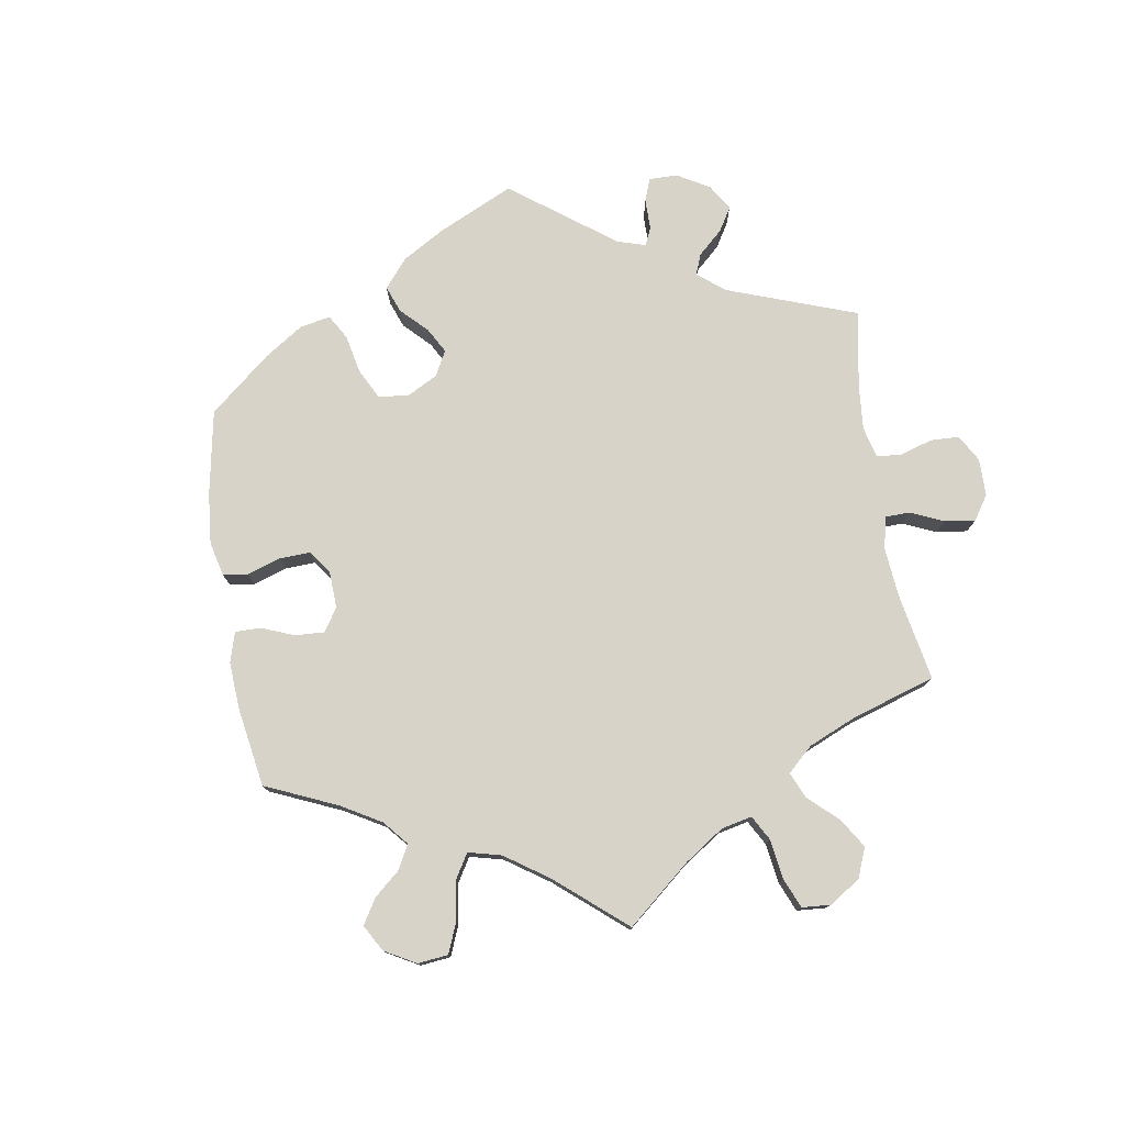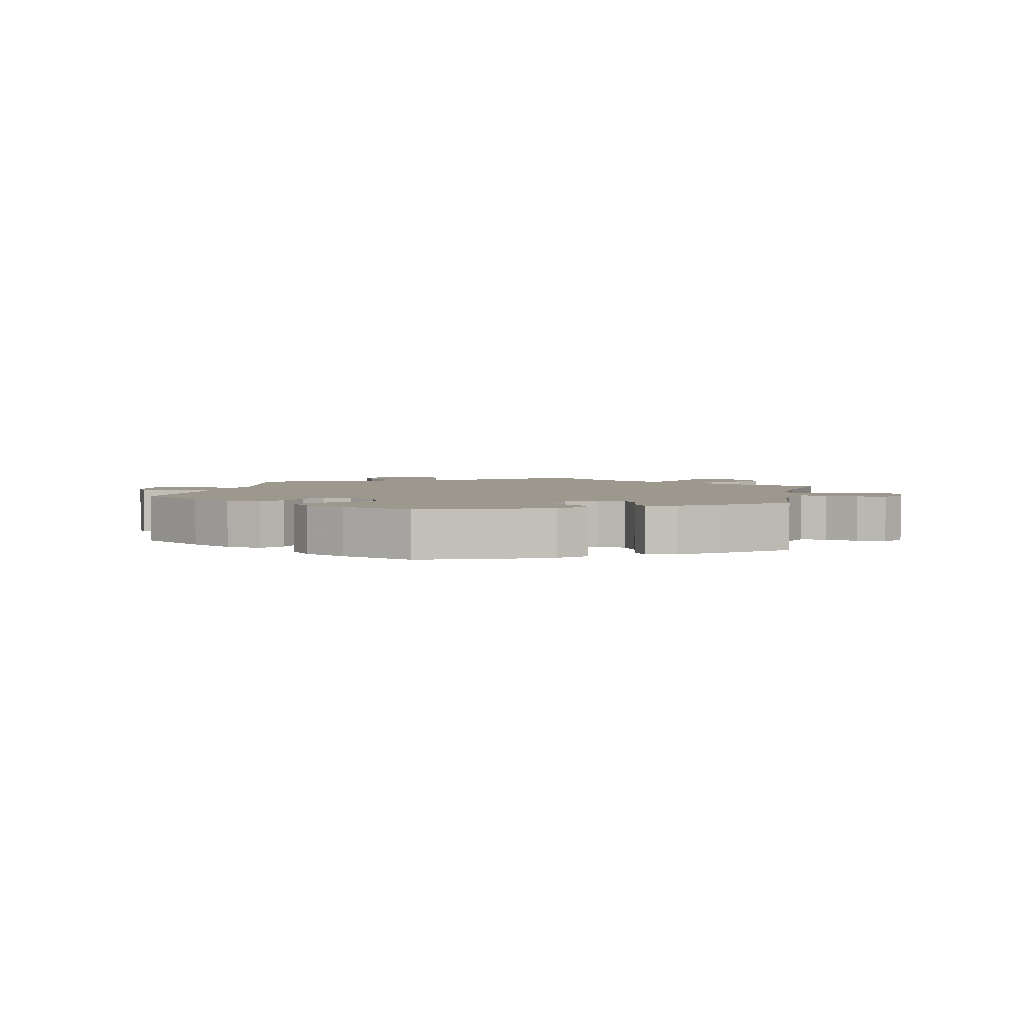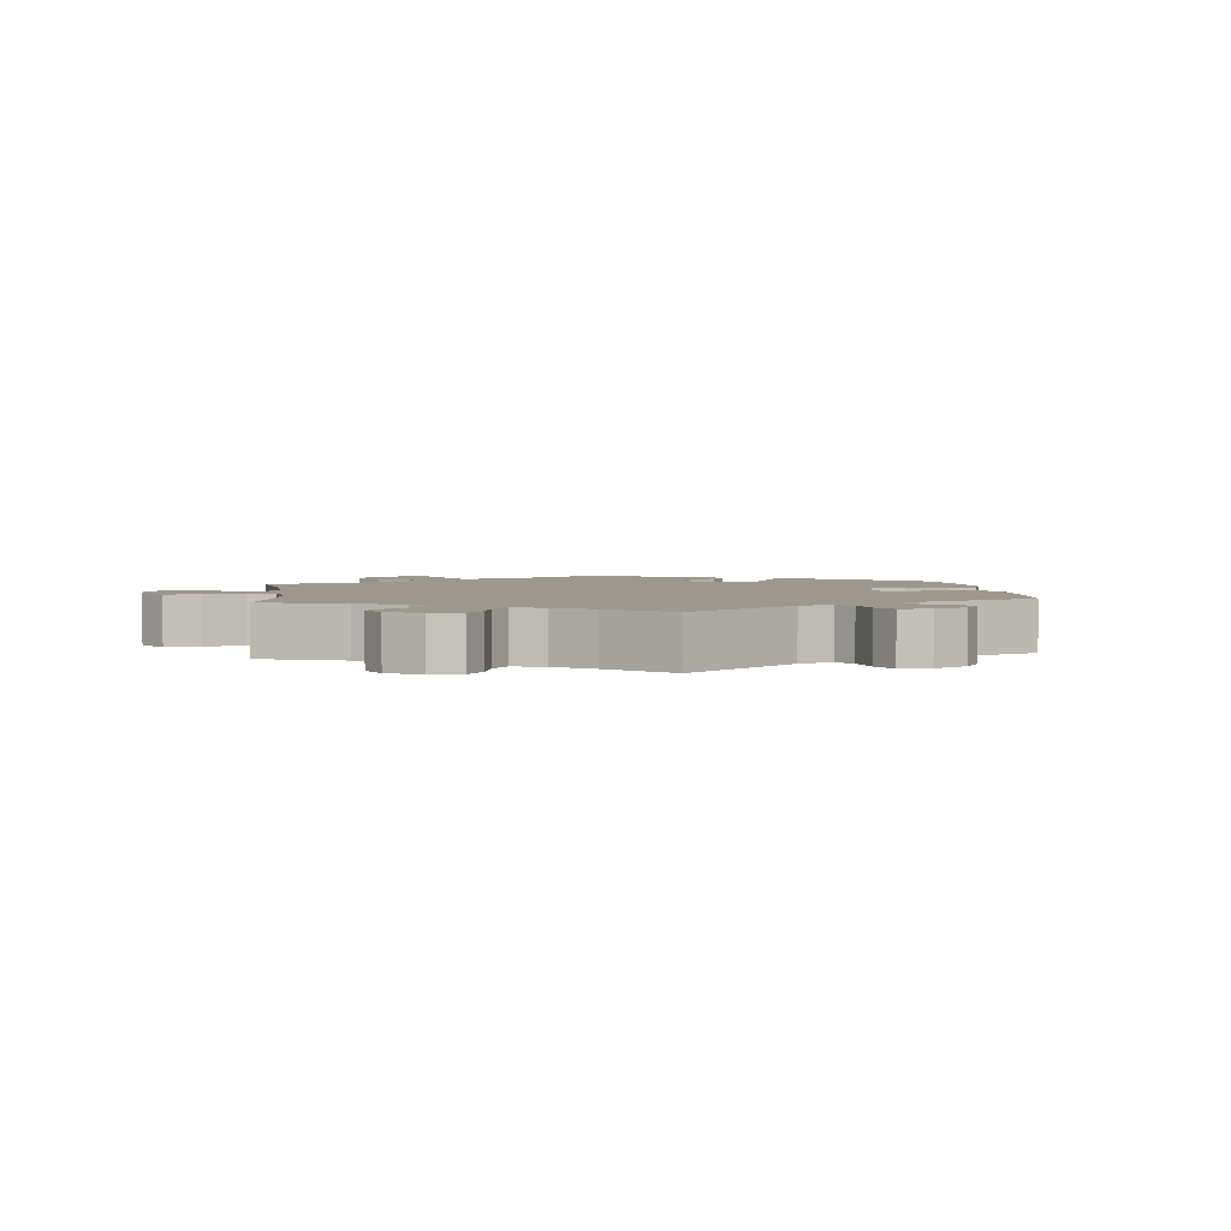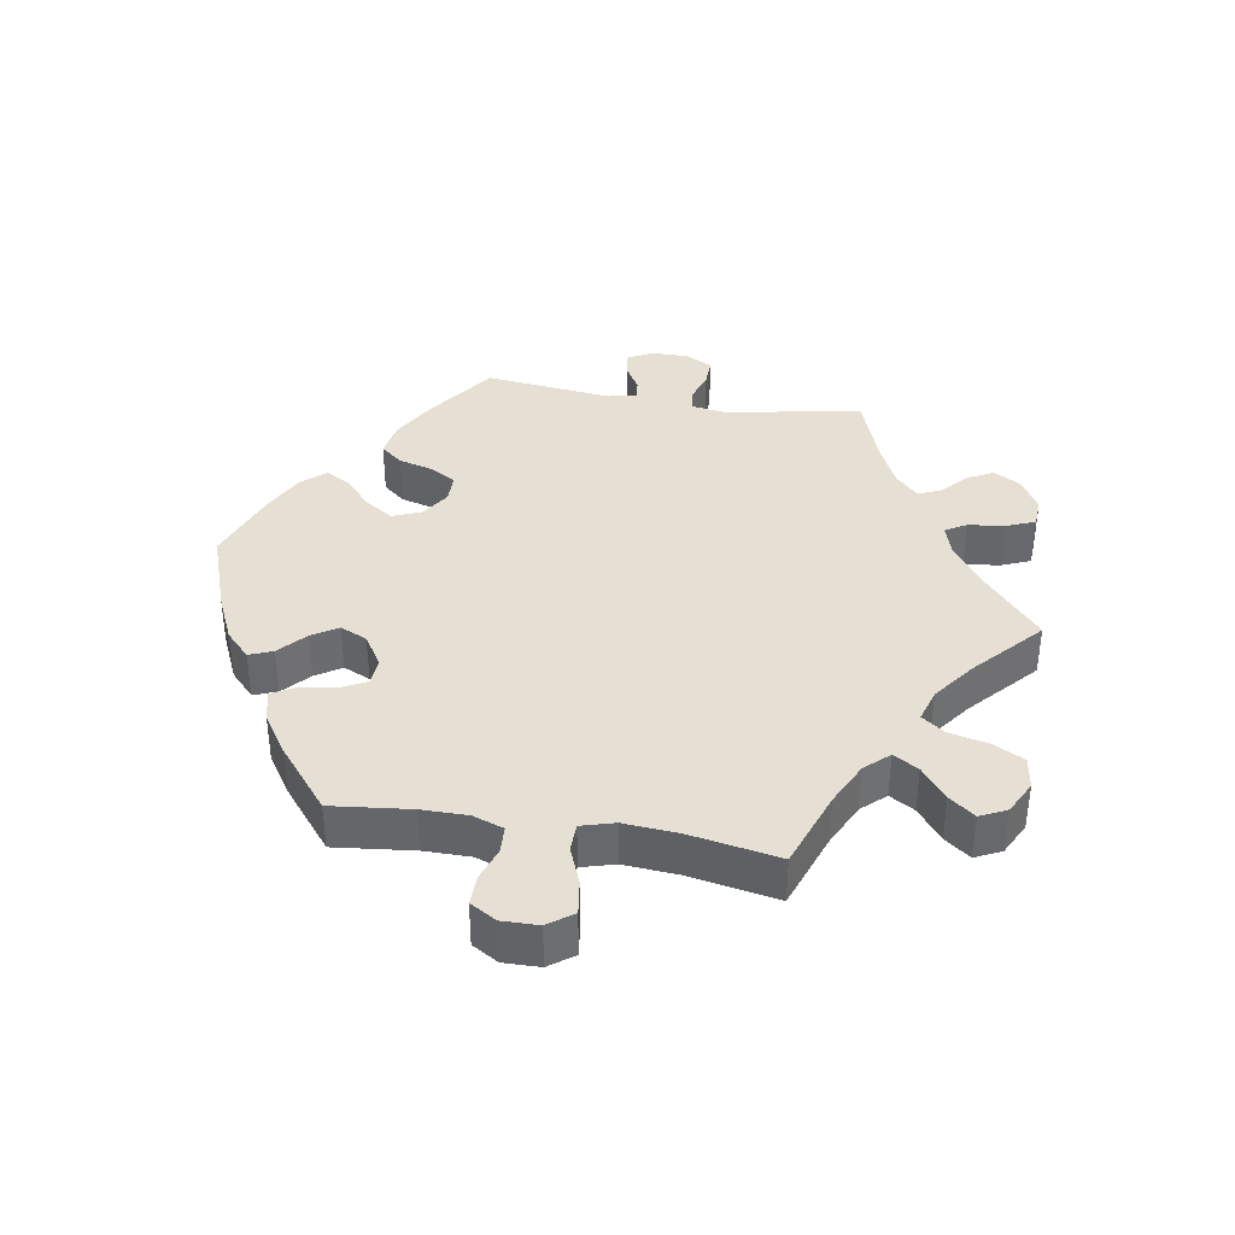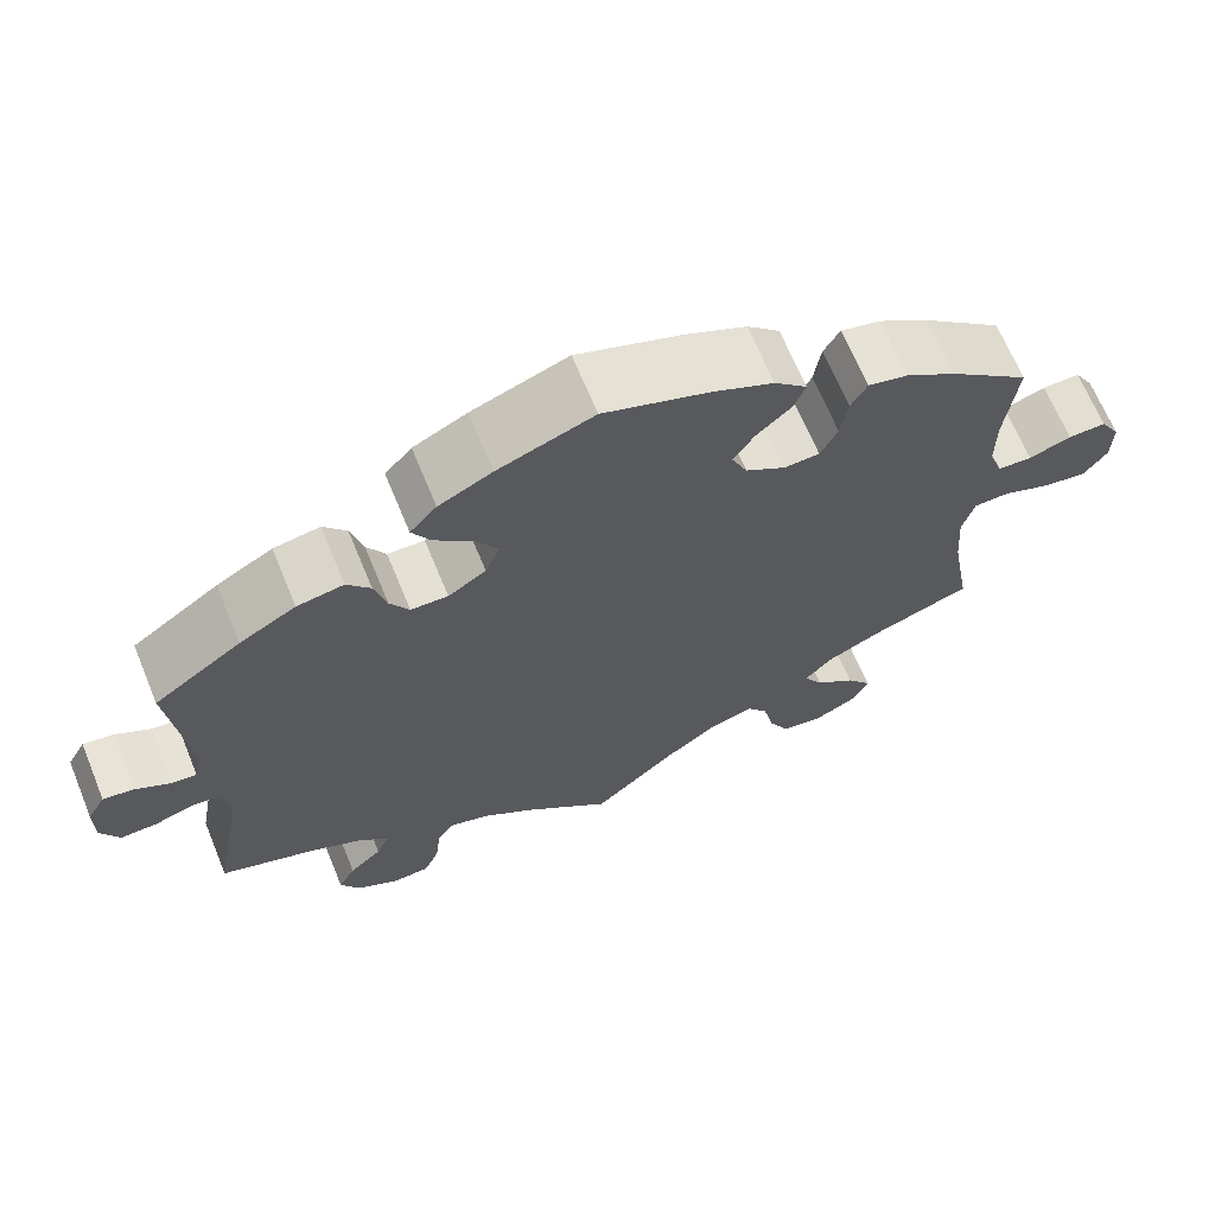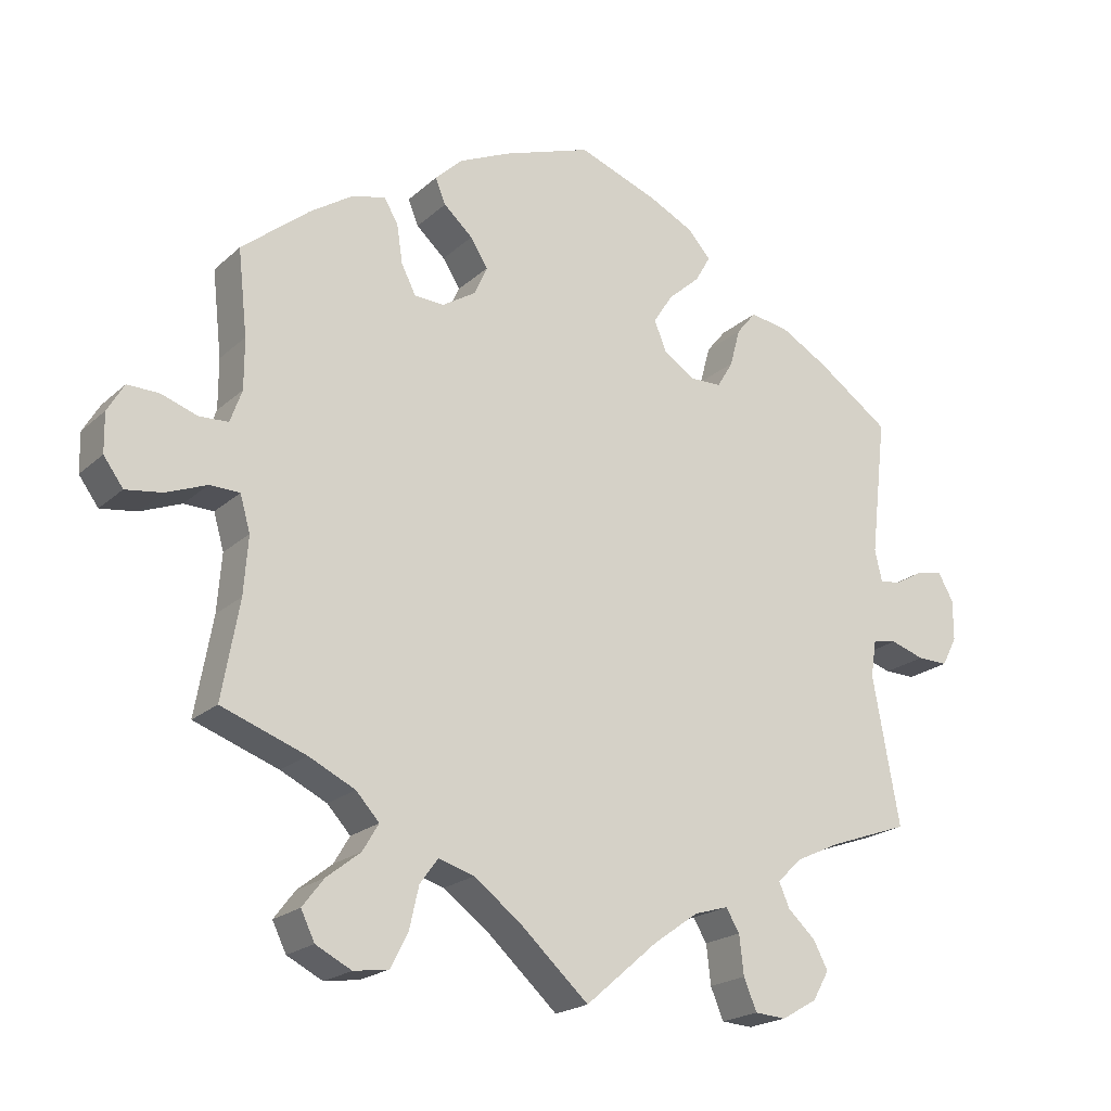
<metadata>
{"format":"obj","ext":"obj","renderer":"f3d","projection":"perspective","resolution":1024,"background":"white","views":[{"elev":77.2,"azim":110.8,"up":"+Y"},{"elev":3.2,"azim":11.6,"up":"+Y"},{"elev":3.0,"azim":-126.3,"up":"+Y"},{"elev":37.9,"azim":99.5,"up":"+Y"},{"elev":66.9,"azim":-22.4,"up":"+Z"},{"elev":-20.6,"azim":147.1,"up":"+Z"}]}
</metadata>
<code>
v -0.399 0.07 0.36
v -0.334 0.07 0.397
v -0.28 0.07 0.406
v -0.253 0.07 0.373
v -0.239 0.07 0.321
v -0.217 0.07 0.284
v -0.174 0.07 0.283
v -0.13 0.07 0.311
v -0.113 0.07 0.353
v -0.14 0.07 0.395
v -0.184 0.07 0.434
v -0.205 0.07 0.471
v -0.174 0.07 0.506
v -0.112 0.07 0.537
v -0.001 0.07 0.578
v 0.121 0.07 0.535
v 0.191 0.07 0.503
v 0.229 0.07 0.467
v 0.215 0.07 0.432
v 0.175 0.07 0.396
v 0.151 0.07 0.358
v 0.169 0.07 0.318
v 0.215 0.07 0.289
v 0.256 0.07 0.291
v 0.276 0.07 0.33
v 0.284 0.07 0.383
v 0.303 0.07 0.416
v 0.349 0.07 0.405
v 0.408 0.07 0.366
v 0.501 0.07 0.29
v 0.488 0.07 0.173
v 0.488 0.07 0.104
v 0.504 0.07 0.059
v 0.544 0.07 0.057
v 0.593 0.07 0.074
v 0.637 0.07 0.075
v 0.66 0.07 0.036
v 0.659 0.07 -0.018
v 0.632 0.07 -0.055
v 0.582 0.07 -0.048
v 0.526 0.07 -0.026
v 0.485 0.07 -0.027
v 0.471 0.07 -0.076
v 0.477 0.07 -0.155
v 0.501 0.07 -0.289
v 0.385 0.07 -0.331
v 0.321 0.07 -0.362
v 0.289 0.07 -0.397
v 0.311 0.07 -0.434
v 0.358 0.07 -0.471
v 0.387 0.07 -0.509
v 0.368 0.07 -0.548
v 0.319 0.07 -0.573
v 0.271 0.07 -0.566
v 0.247 0.07 -0.52
v 0.234 0.07 -0.462
v 0.209 0.07 -0.428
v 0.16 0.07 -0.443
v 0.098 0.07 -0.489
v 0 0.07 -0.578
v -0.1 0.07 -0.492
v -0.162 0.07 -0.448
v -0.209 0.07 -0.434
v -0.228 0.07 -0.465
v -0.234 0.07 -0.519
v -0.252 0.07 -0.562
v -0.295 0.07 -0.565
v -0.344 0.07 -0.537
v -0.367 0.07 -0.497
v -0.347 0.07 -0.459
v -0.309 0.07 -0.424
v -0.294 0.07 -0.39
v -0.328 0.07 -0.357
v -0.39 0.07 -0.328
v -0.5 0.07 -0.289
v -0.463 0.07 -0.085
v -0.471 0.07 -0.034
v -0.504 0.07 -0.029
v -0.551 0.07 -0.044
v -0.593 0.07 -0.045
v -0.614 0.07 -0.005
v -0.614 0.07 0.051
v -0.593 0.07 0.088
v -0.557 0.07 0.082
v -0.517 0.07 0.059
v -0.488 0.07 0.056
v -0.478 0.07 0.099
v -0.5 0.07 0.289
v -0.399 0 0.36
v -0.334 0 0.397
v -0.28 0 0.406
v -0.253 0 0.373
v -0.239 0 0.321
v -0.217 0 0.284
v -0.174 0 0.283
v -0.13 0 0.311
v -0.113 0 0.353
v -0.14 0 0.395
v -0.184 0 0.434
v -0.205 0 0.471
v -0.174 0 0.506
v -0.112 0 0.537
v -0.001 0 0.578
v 0.121 0 0.535
v 0.191 0 0.503
v 0.229 0 0.467
v 0.215 0 0.432
v 0.175 0 0.396
v 0.151 0 0.358
v 0.169 0 0.318
v 0.215 0 0.289
v 0.256 0 0.291
v 0.276 0 0.33
v 0.284 0 0.383
v 0.303 0 0.416
v 0.349 0 0.405
v 0.408 0 0.366
v 0.501 0 0.29
v 0.488 0 0.173
v 0.488 0 0.104
v 0.504 0 0.059
v 0.544 0 0.057
v 0.593 0 0.074
v 0.637 0 0.075
v 0.66 0 0.036
v 0.659 0 -0.018
v 0.632 0 -0.055
v 0.582 0 -0.048
v 0.526 0 -0.026
v 0.485 0 -0.027
v 0.471 0 -0.076
v 0.477 0 -0.155
v 0.501 0 -0.289
v 0.385 0 -0.331
v 0.321 0 -0.362
v 0.289 0 -0.397
v 0.311 0 -0.434
v 0.358 0 -0.471
v 0.387 0 -0.509
v 0.368 0 -0.548
v 0.319 0 -0.573
v 0.271 0 -0.566
v 0.247 0 -0.52
v 0.234 0 -0.462
v 0.209 0 -0.428
v 0.16 0 -0.443
v 0.098 0 -0.489
v 0 0 -0.578
v -0.1 0 -0.492
v -0.162 0 -0.448
v -0.209 0 -0.434
v -0.228 0 -0.465
v -0.234 0 -0.519
v -0.252 0 -0.562
v -0.295 0 -0.565
v -0.344 0 -0.537
v -0.367 0 -0.497
v -0.347 0 -0.459
v -0.309 0 -0.424
v -0.294 0 -0.39
v -0.328 0 -0.357
v -0.39 0 -0.328
v -0.5 0 -0.289
v -0.463 0 -0.085
v -0.471 0 -0.034
v -0.504 0 -0.029
v -0.551 0 -0.044
v -0.593 0 -0.045
v -0.614 0 -0.005
v -0.614 0 0.051
v -0.593 0 0.088
v -0.557 0 0.082
v -0.517 0 0.059
v -0.488 0 0.056
v -0.478 0 0.099
v -0.5 0 0.289
f 87 88 1 2
f 86 87 2 3
f 82 83 84 85
f 82 85 86
f 81 82 86
f 78 79 80 81
f 77 78 81 86
f 74 75 76
f 73 74 76 77
f 72 73 77 86
f 68 69 70 71
f 68 71 72
f 67 68 72
f 64 65 66 67
f 63 64 67 72
f 62 63 72 86
f 59 60 61
f 58 59 61 62
f 57 58 62 86
f 53 54 55 56
f 53 56 57
f 52 53 57
f 49 50 51 52
f 48 49 52 57
f 47 48 57 86
f 44 45 46
f 43 44 46 47
f 42 43 47 86
f 38 39 40 41
f 34 35 36 37
f 33 34 37 38
f 28 29 30 31
f 28 31 32
f 25 26 27 28
f 24 25 28 32
f 23 24 32 33
f 17 18 19 20
f 17 20 21
f 16 17 21
f 15 16 21
f 14 15 21 22
f 10 11 12 13
f 9 10 13 14
f 86 3 4 5
f 86 5 6
f 42 86 6 7
f 33 38 41 42
f 22 23 33 42
f 9 14 22 42
f 8 9 42
f 7 8 42
f 90 89 176 175
f 91 90 175 174
f 173 172 171 170
f 174 173 170
f 174 170 169
f 169 168 167 166
f 174 169 166 165
f 164 163 162
f 165 164 162 161
f 174 165 161 160
f 159 158 157 156
f 160 159 156
f 160 156 155
f 155 154 153 152
f 160 155 152 151
f 174 160 151 150
f 149 148 147
f 150 149 147 146
f 174 150 146 145
f 144 143 142 141
f 145 144 141
f 145 141 140
f 140 139 138 137
f 145 140 137 136
f 174 145 136 135
f 134 133 132
f 135 134 132 131
f 174 135 131 130
f 129 128 127 126
f 125 124 123 122
f 126 125 122 121
f 119 118 117 116
f 120 119 116
f 116 115 114 113
f 120 116 113 112
f 121 120 112 111
f 108 107 106 105
f 109 108 105
f 109 105 104
f 109 104 103
f 110 109 103 102
f 101 100 99 98
f 102 101 98 97
f 93 92 91 174
f 94 93 174
f 95 94 174 130
f 130 129 126 121
f 130 121 111 110
f 130 110 102 97
f 130 97 96
f 130 96 95
f 1 89 90 2
f 2 90 91 3
f 3 91 92 4
f 4 92 93 5
f 5 93 94 6
f 6 94 95 7
f 7 95 96 8
f 8 96 97 9
f 9 97 98 10
f 10 98 99 11
f 11 99 100 12
f 12 100 101 13
f 13 101 102 14
f 14 102 103 15
f 15 103 104 16
f 16 104 105 17
f 17 105 106 18
f 18 106 107 19
f 19 107 108 20
f 20 108 109 21
f 21 109 110 22
f 22 110 111 23
f 23 111 112 24
f 24 112 113 25
f 25 113 114 26
f 26 114 115 27
f 27 115 116 28
f 28 116 117 29
f 29 117 118 30
f 30 118 119 31
f 31 119 120 32
f 32 120 121 33
f 33 121 122 34
f 34 122 123 35
f 35 123 124 36
f 36 124 125 37
f 37 125 126 38
f 38 126 127 39
f 39 127 128 40
f 40 128 129 41
f 41 129 130 42
f 42 130 131 43
f 43 131 132 44
f 44 132 133 45
f 45 133 134 46
f 46 134 135 47
f 47 135 136 48
f 48 136 137 49
f 49 137 138 50
f 50 138 139 51
f 51 139 140 52
f 52 140 141 53
f 53 141 142 54
f 54 142 143 55
f 55 143 144 56
f 56 144 145 57
f 57 145 146 58
f 58 146 147 59
f 59 147 148 60
f 60 148 149 61
f 61 149 150 62
f 62 150 151 63
f 63 151 152 64
f 64 152 153 65
f 65 153 154 66
f 66 154 155 67
f 67 155 156 68
f 68 156 157 69
f 69 157 158 70
f 70 158 159 71
f 71 159 160 72
f 72 160 161 73
f 73 161 162 74
f 74 162 163 75
f 75 163 164 76
f 76 164 165 77
f 77 165 166 78
f 78 166 167 79
f 79 167 168 80
f 80 168 169 81
f 81 169 170 82
f 82 170 171 83
f 83 171 172 84
f 84 172 173 85
f 85 173 174 86
f 86 174 175 87
f 87 175 176 88
f 88 176 89 1

</code>
